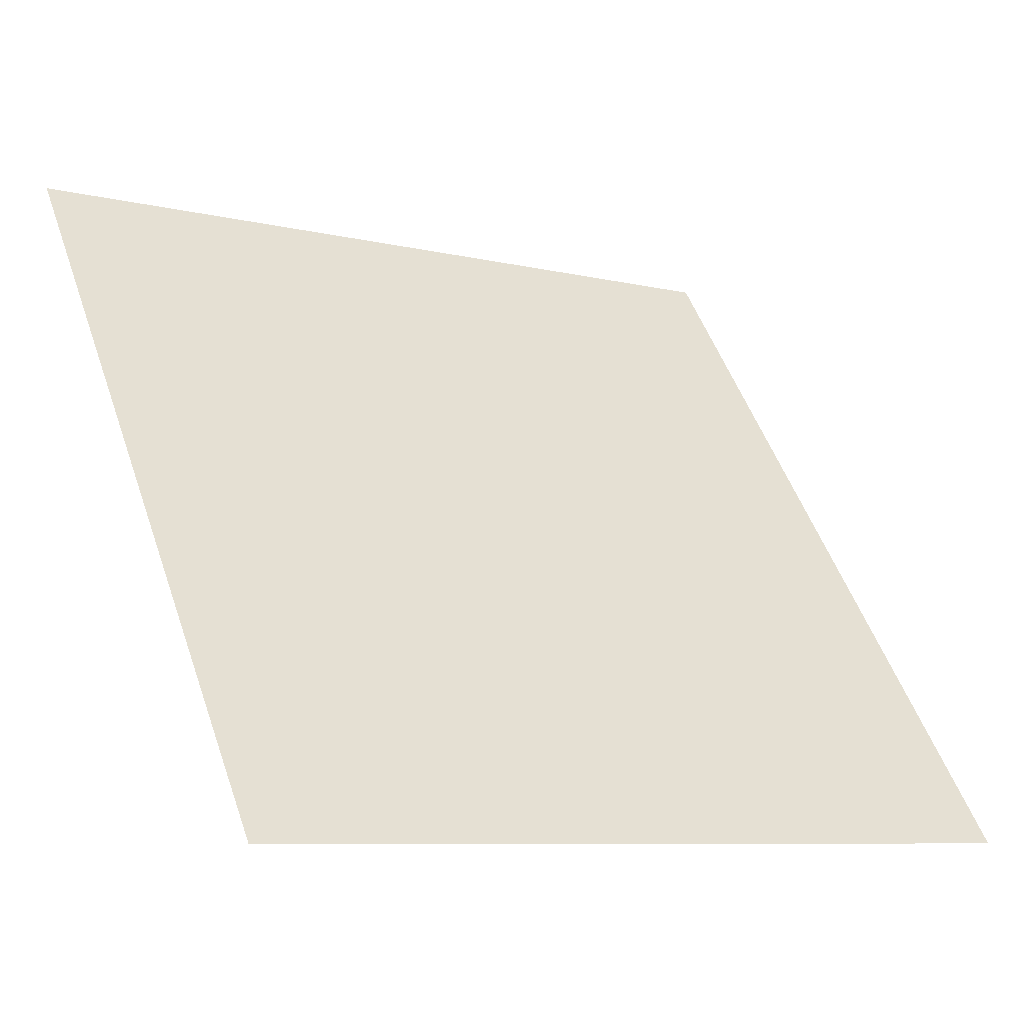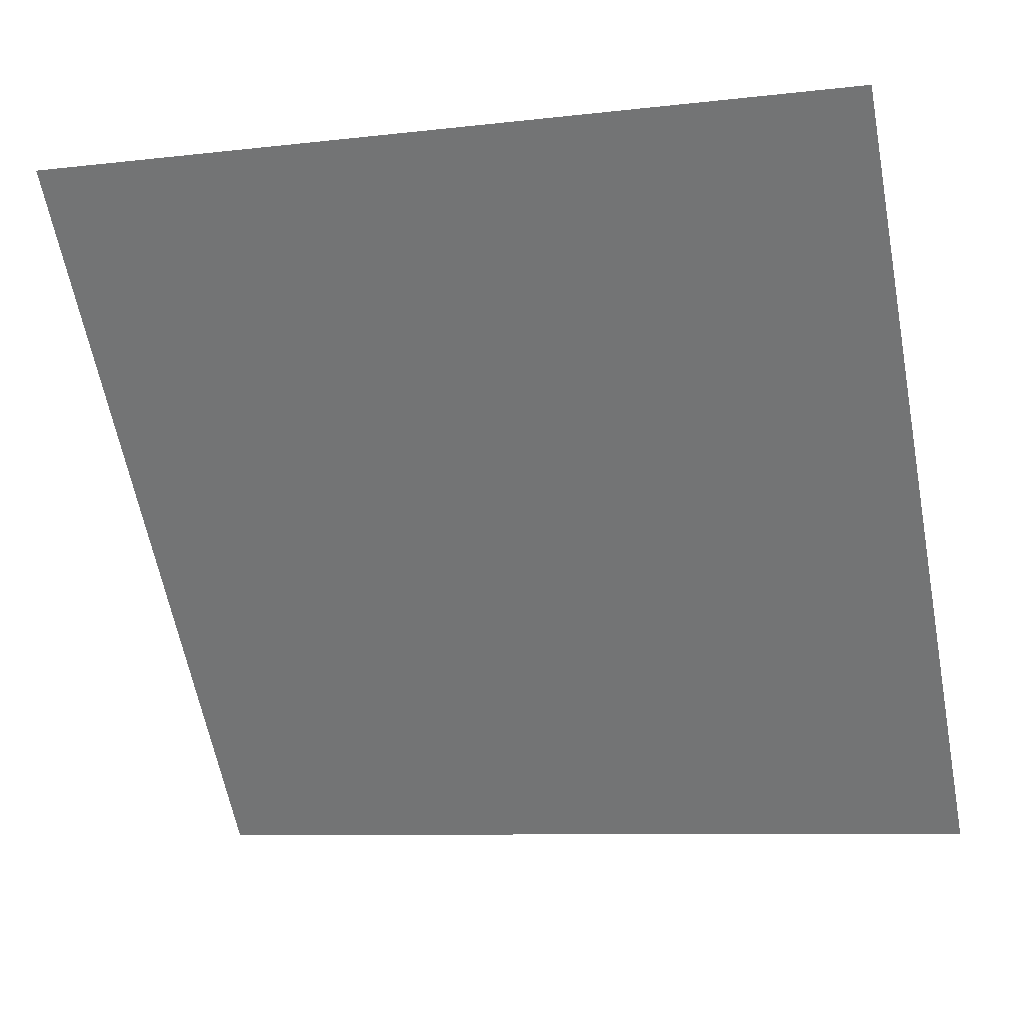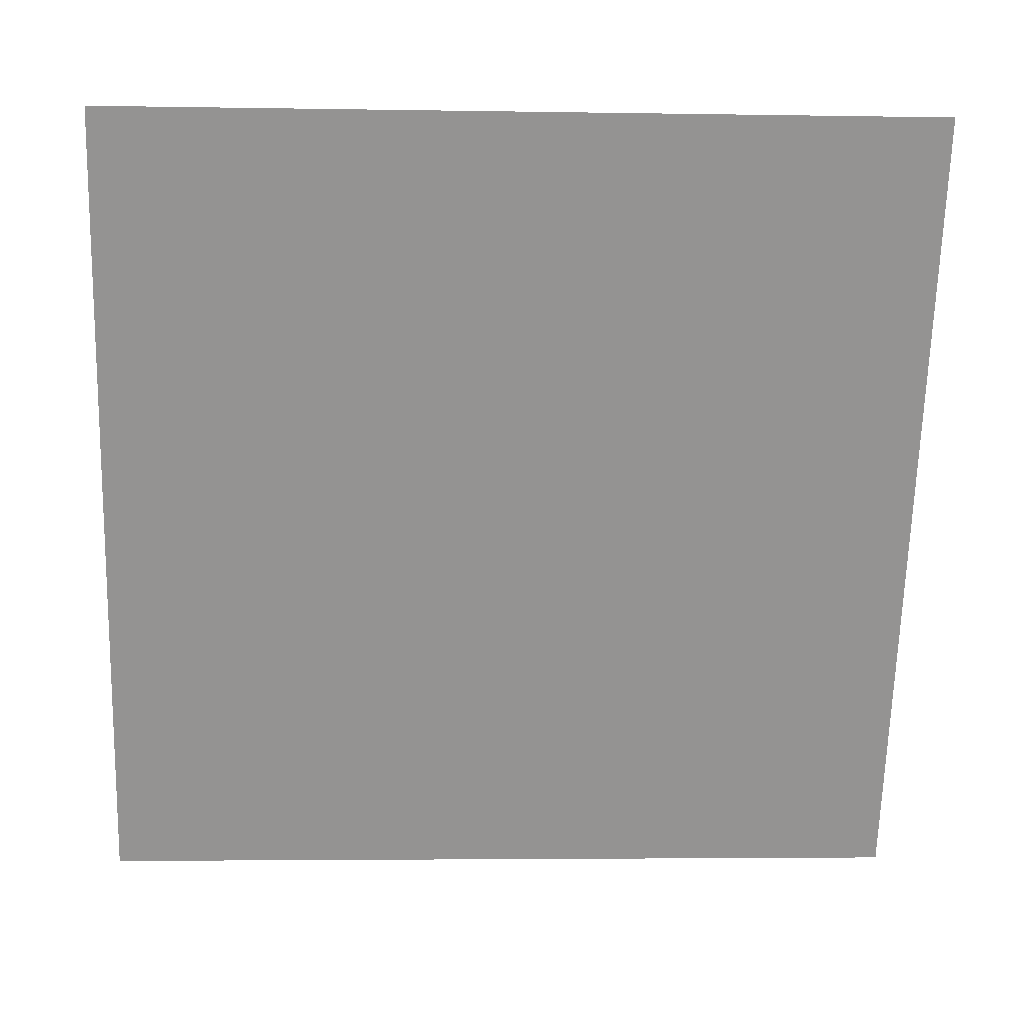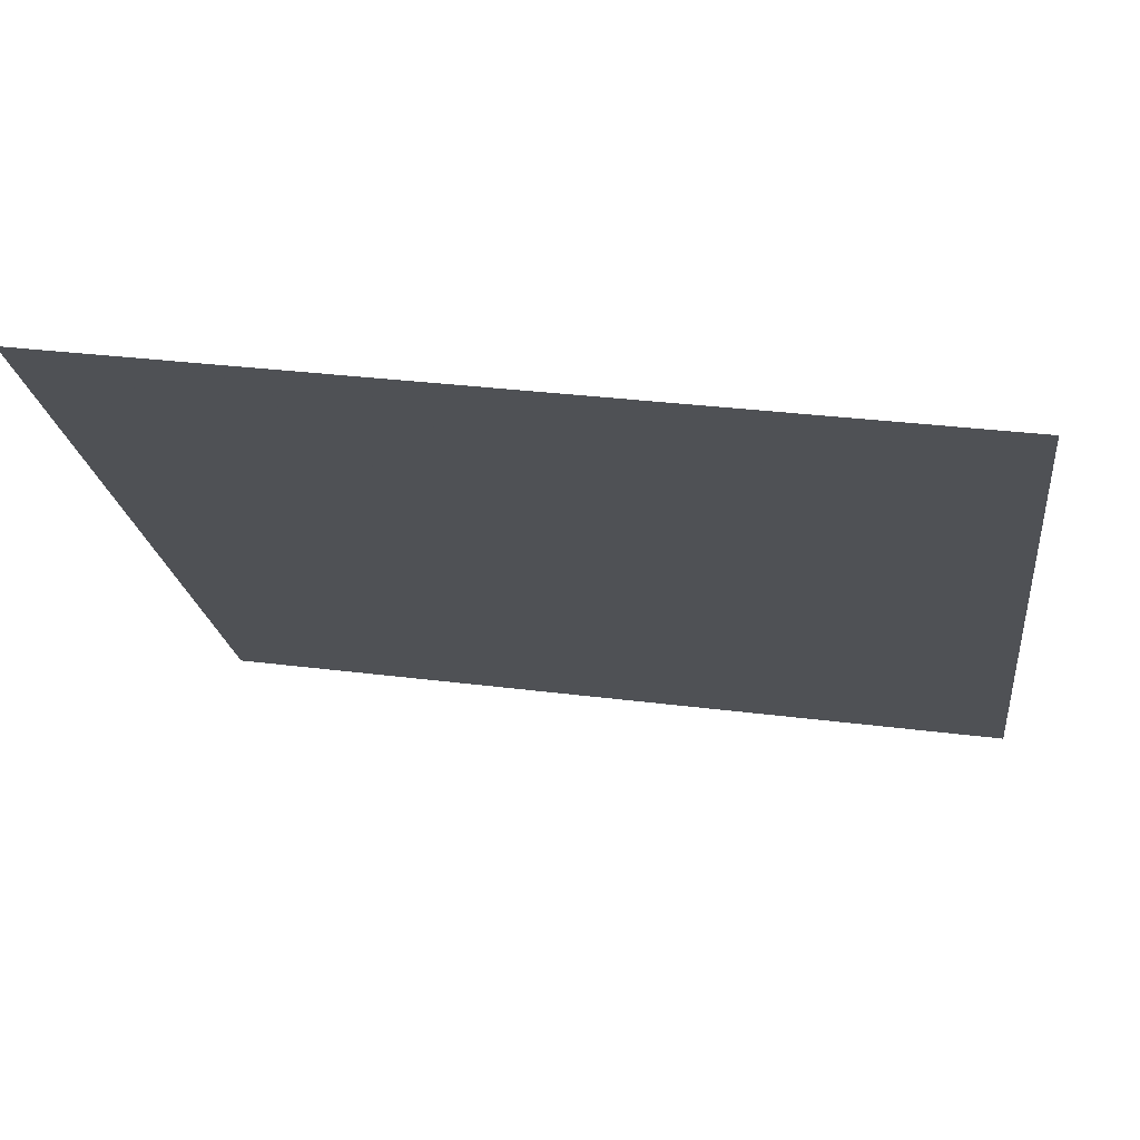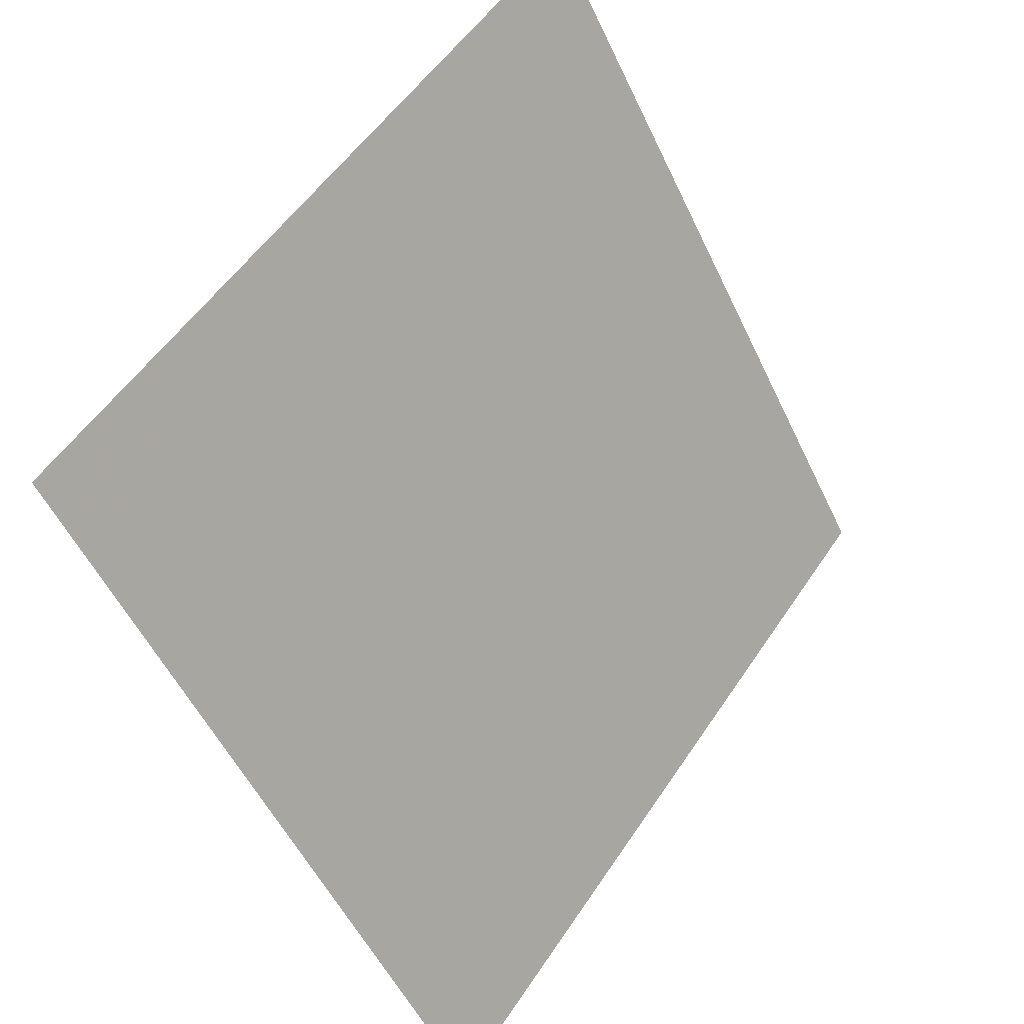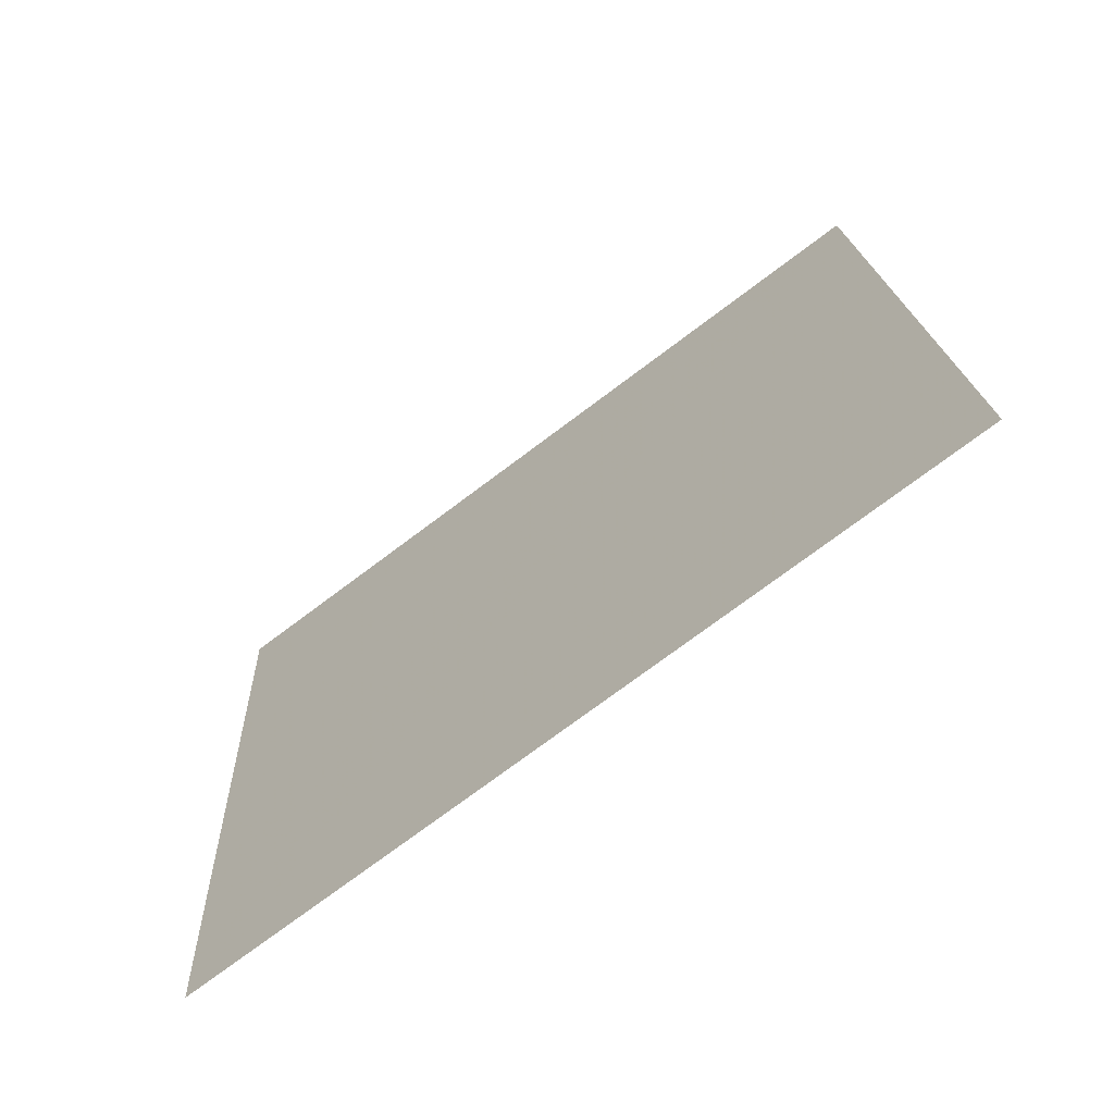
<metadata>
{"format":"obj","ext":"obj","renderer":"f3d","projection":"perspective","resolution":1024,"background":"white","views":[{"elev":-7.3,"azim":-34.3,"up":"+Z"},{"elev":-6.8,"azim":-163.5,"up":"+Z"},{"elev":-13.4,"azim":175.5,"up":"+Z"},{"elev":34.1,"azim":-171.0,"up":"+Z"},{"elev":-54.6,"azim":113.7,"up":"+Z"},{"elev":19.9,"azim":-92.0,"up":"+Y"}]}
</metadata>
<code>
v 0.07338 0.6033 0.2647
v 0.06682 0.6035 0.2647
v 0.06694 0.6074 0.27
v 0.0735 0.6073 0.2699
f 4 3 2 1

</code>
